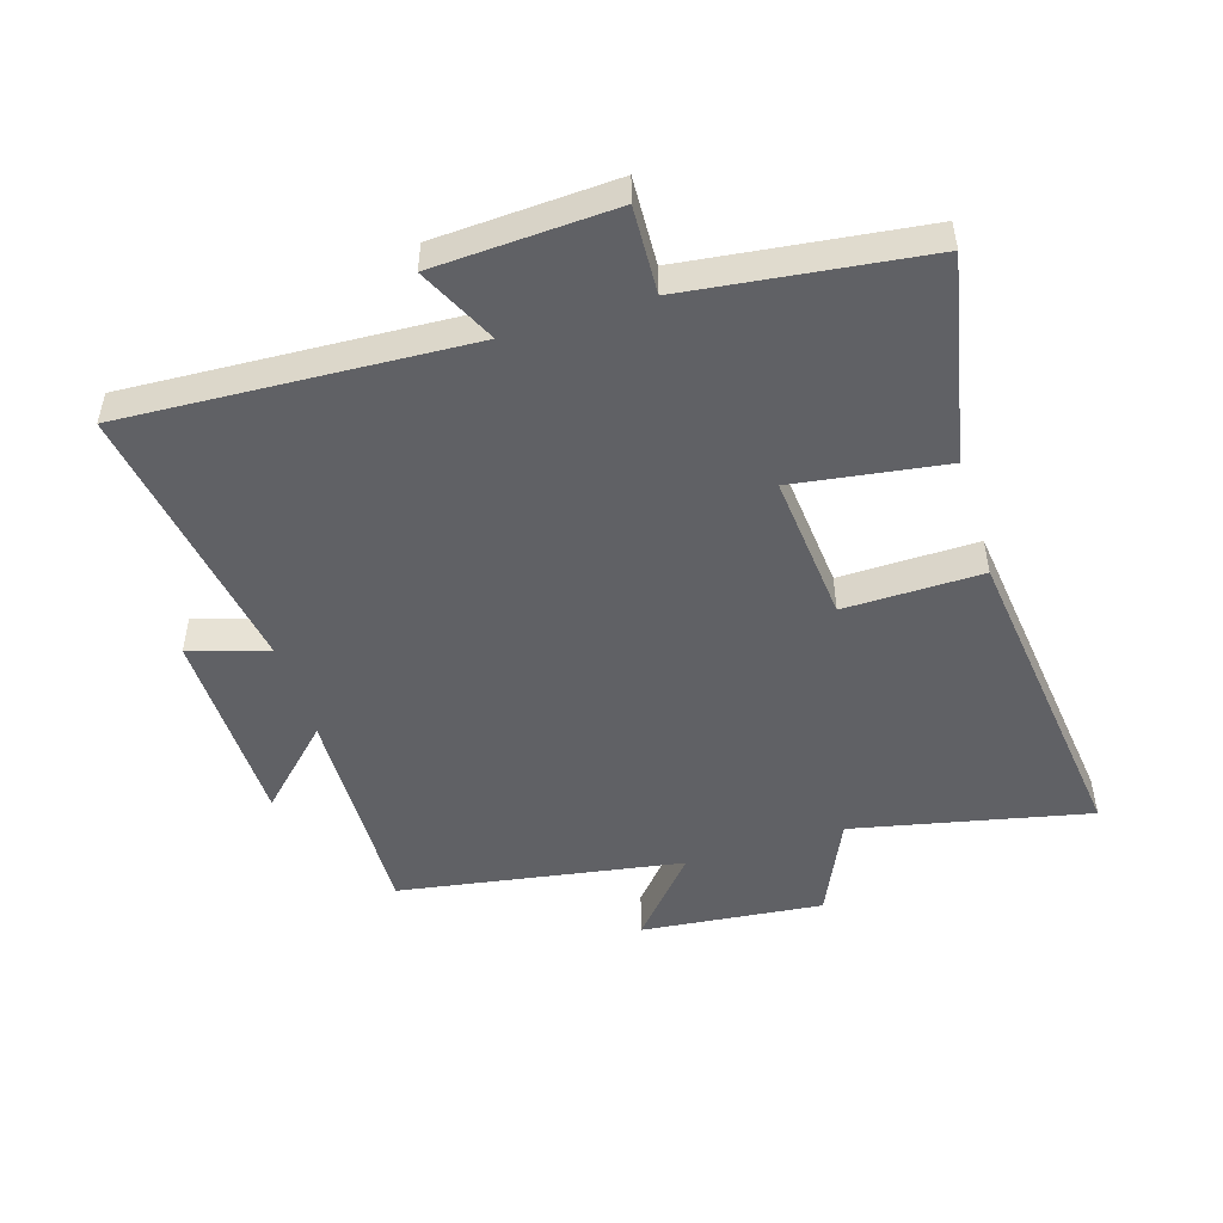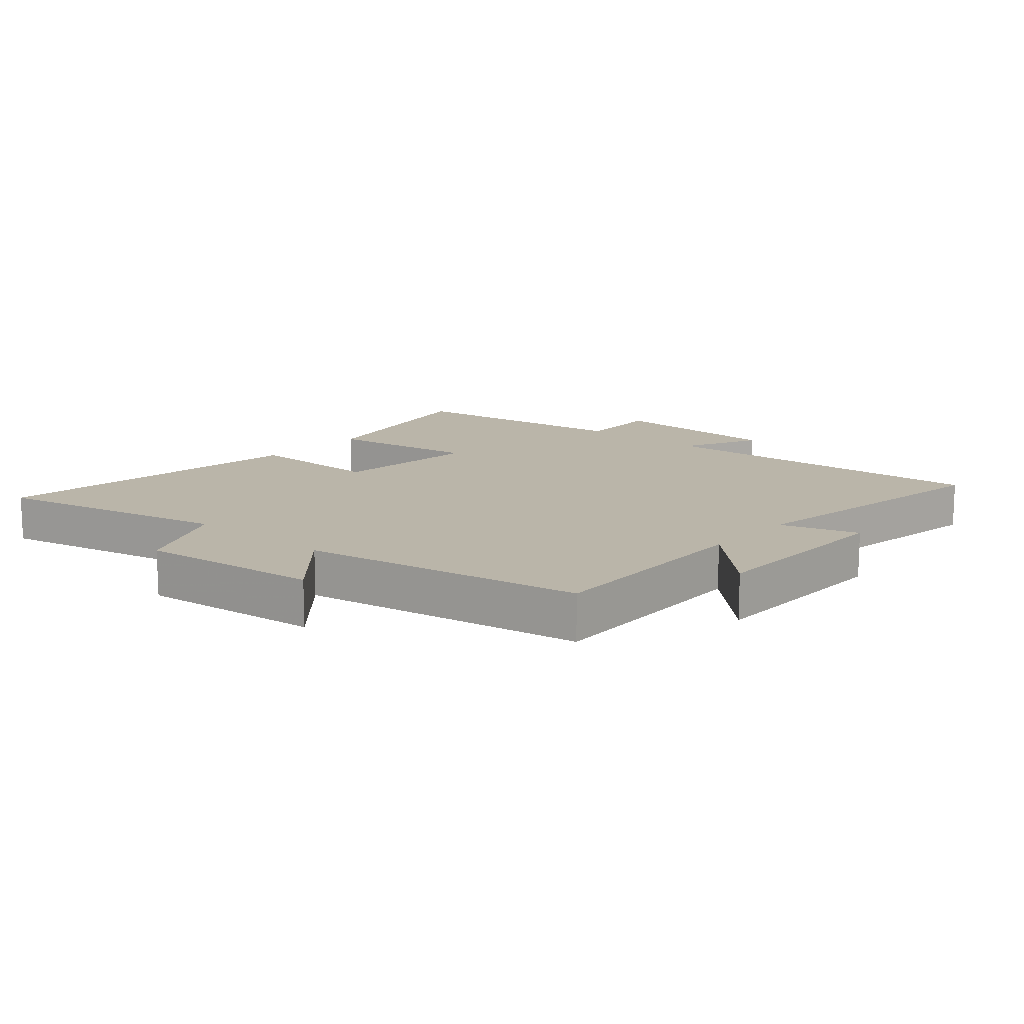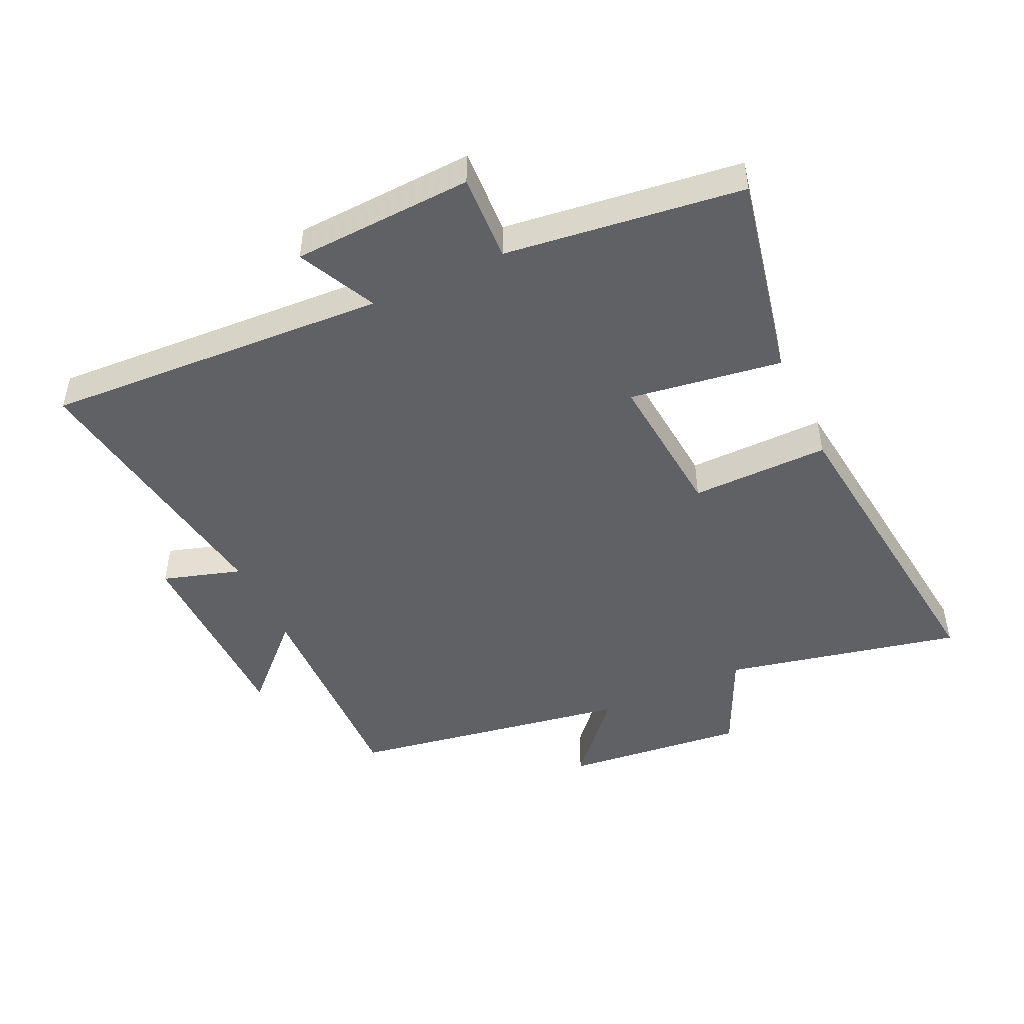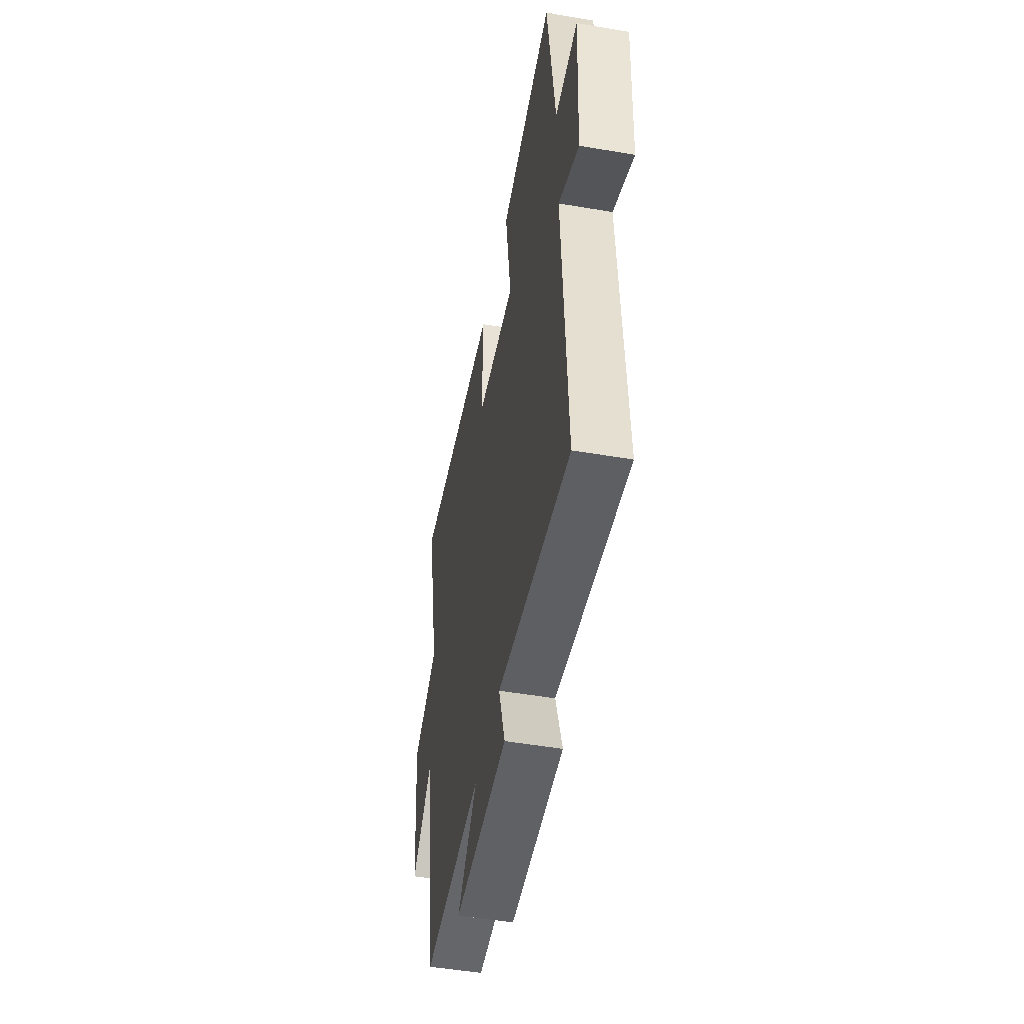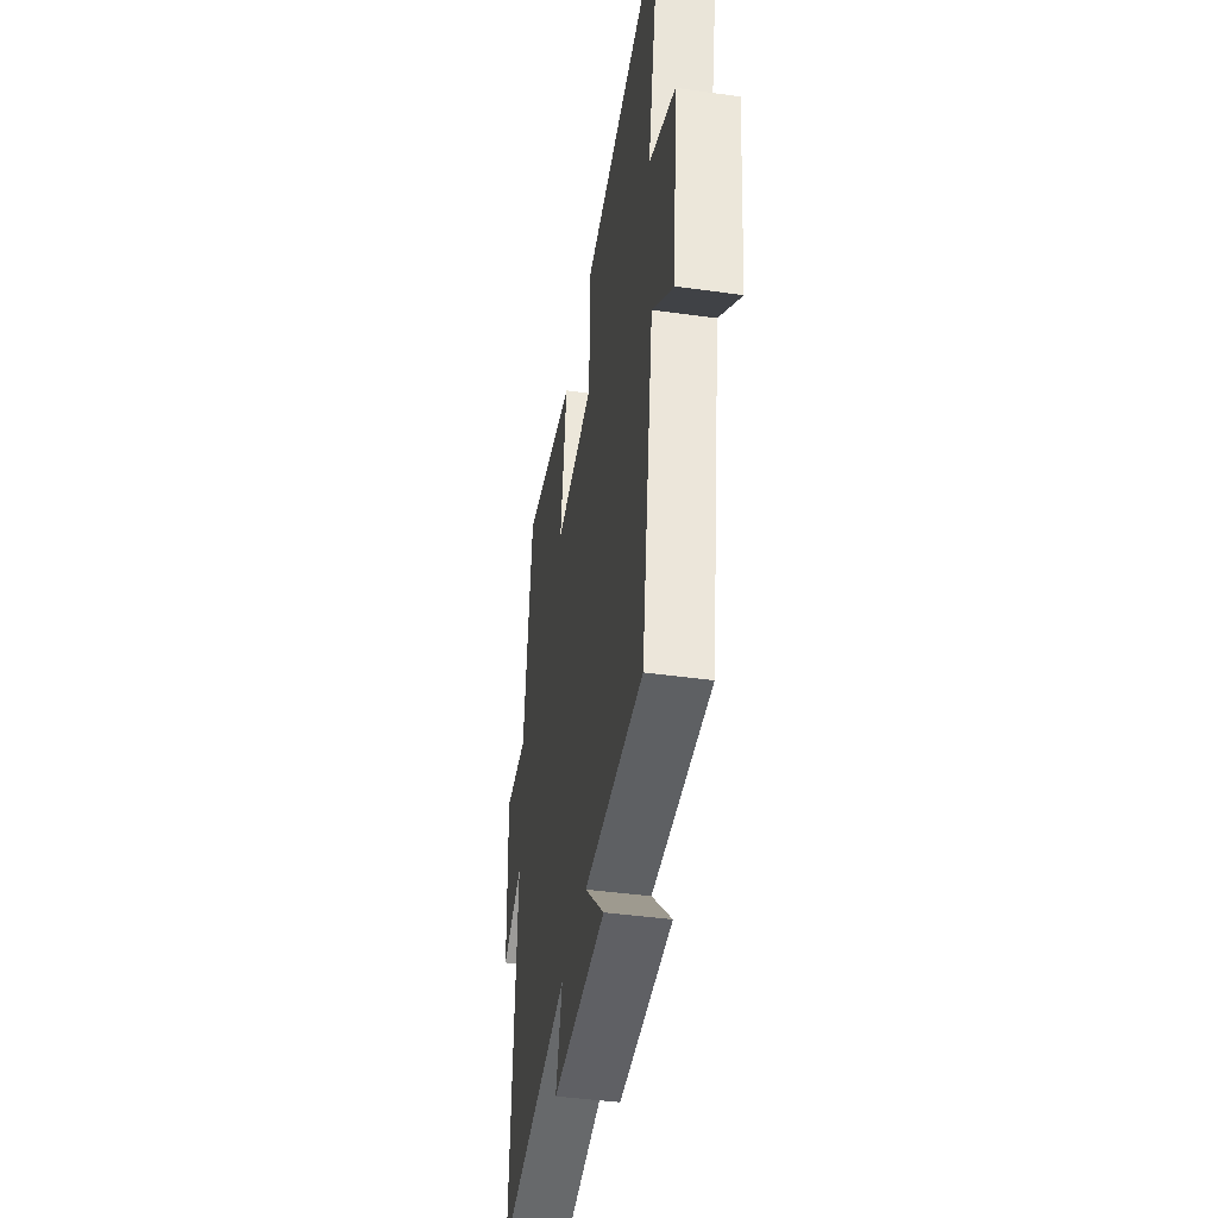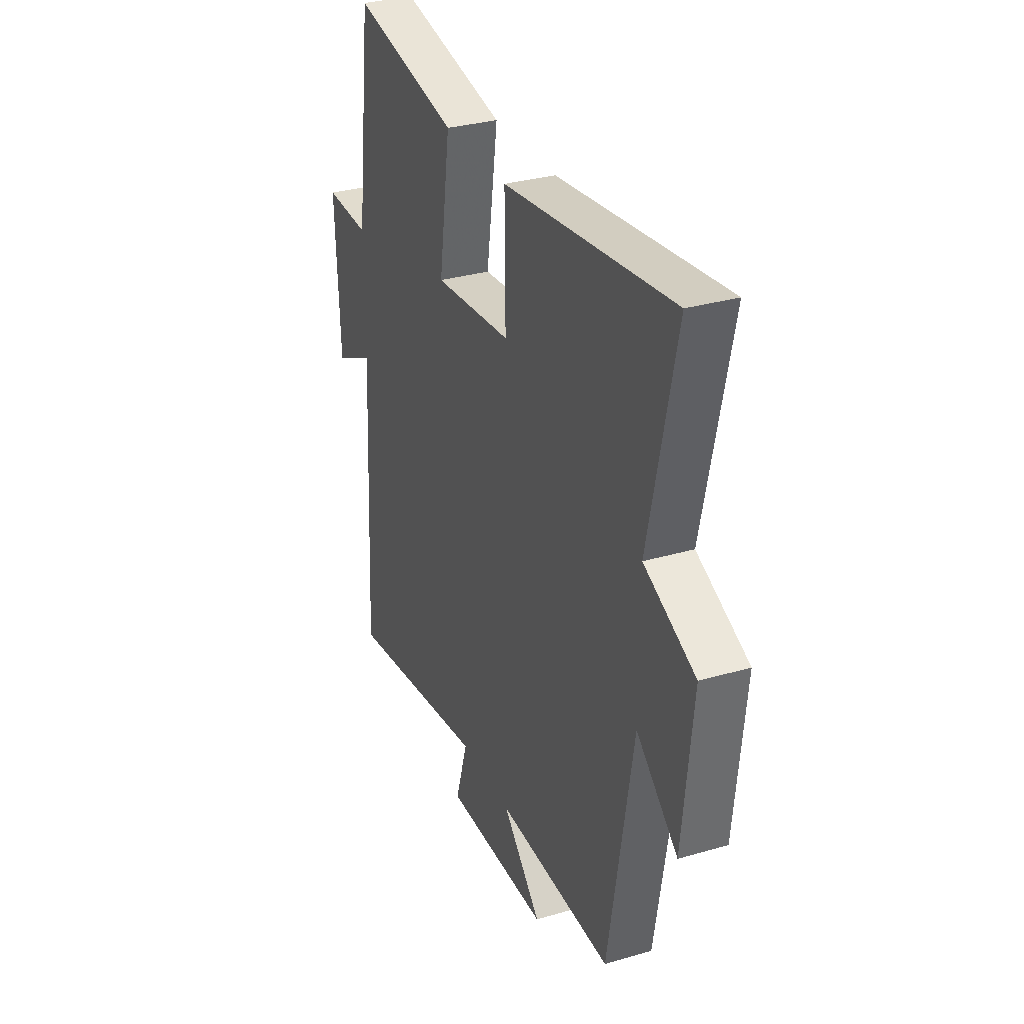
<metadata>
{"format":"obj","ext":"obj","renderer":"f3d","projection":"perspective","resolution":1024,"background":"white","views":[{"elev":-49.6,"azim":-72.7,"up":"+Y"},{"elev":13.5,"azim":131.0,"up":"+Y"},{"elev":-47.6,"azim":-65.1,"up":"+Y"},{"elev":-50.3,"azim":-100.6,"up":"+Z"},{"elev":-43.6,"azim":80.7,"up":"+Z"},{"elev":31.5,"azim":67.5,"up":"+Z"}]}
</metadata>
<code>
v 0.426 0.07 -0.51
v 0.072 0.07 -0.5
v 0.19 0.07 -0.62
v -0.13 0.07 -0.624
v -0.092 0.07 -0.5
v -0.529 0.07 -0.569
v -0.5 0.07 -0.026
v -0.623 0.07 -0.086
v -0.637 0.07 0.198
v -0.5 0.07 0.192
v -0.453 0.07 0.566
v -0.129 0.07 0.5
v -0.164 0.07 0.26
v 0.072 0.07 0.282
v 0.069 0.07 0.5
v 0.581 0.07 0.562
v 0.5 0.07 0.188
v 0.656 0.07 0.116
v 0.626 0.07 -0.172
v 0.5 0.07 -0.062
v 0.426 0 -0.51
v 0.072 0 -0.5
v 0.19 0 -0.62
v -0.13 0 -0.624
v -0.092 0 -0.5
v -0.529 0 -0.569
v -0.5 0 -0.026
v -0.623 0 -0.086
v -0.637 0 0.198
v -0.5 0 0.192
v -0.453 0 0.566
v -0.129 0 0.5
v -0.164 0 0.26
v 0.072 0 0.282
v 0.069 0 0.5
v 0.581 0 0.562
v 0.5 0 0.188
v 0.656 0 0.116
v 0.626 0 -0.172
v 0.5 0 -0.062
f 17 18 19 20
f 17 20 1 2
f 14 15 16 17
f 13 14 17 2
f 10 11 12 13
f 10 13 2
f 7 8 9 10
f 7 10 2
f 5 6 7
f 5 7 2 3
f 3 4 5
f 40 39 38 37
f 22 21 40 37
f 37 36 35 34
f 22 37 34 33
f 33 32 31 30
f 22 33 30
f 30 29 28 27
f 22 30 27
f 27 26 25
f 23 22 27 25
f 25 24 23
f 1 21 22 2
f 2 22 23 3
f 3 23 24 4
f 4 24 25 5
f 5 25 26 6
f 6 26 27 7
f 7 27 28 8
f 8 28 29 9
f 9 29 30 10
f 10 30 31 11
f 11 31 32 12
f 12 32 33 13
f 13 33 34 14
f 14 34 35 15
f 15 35 36 16
f 16 36 37 17
f 17 37 38 18
f 18 38 39 19
f 19 39 40 20
f 20 40 21 1

</code>
